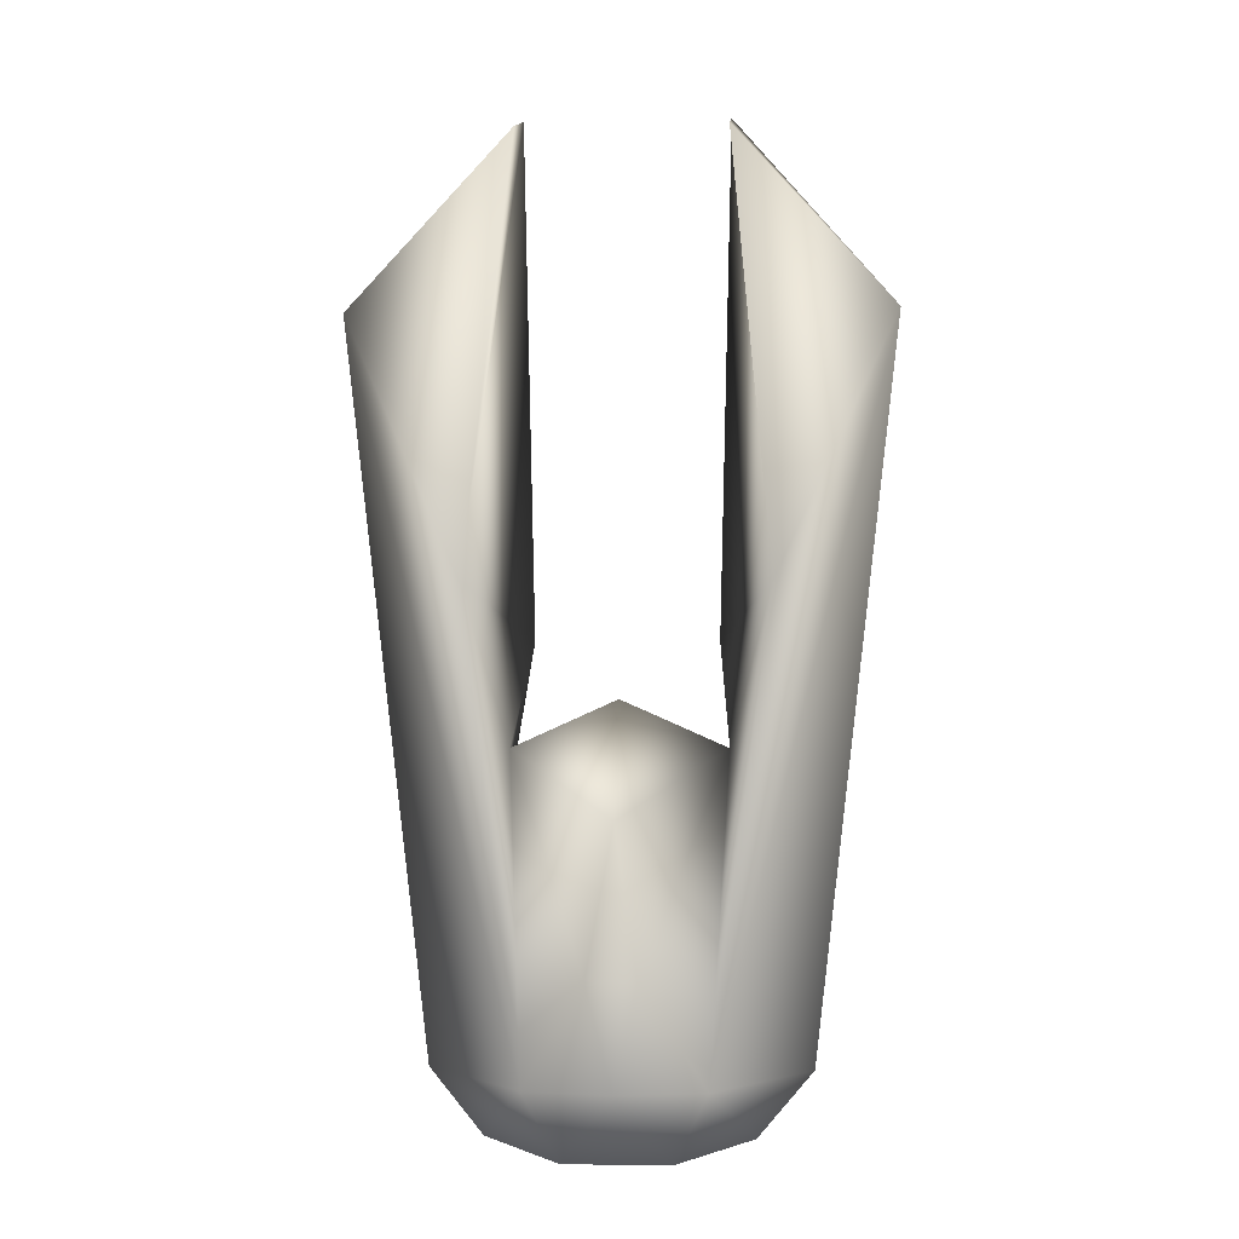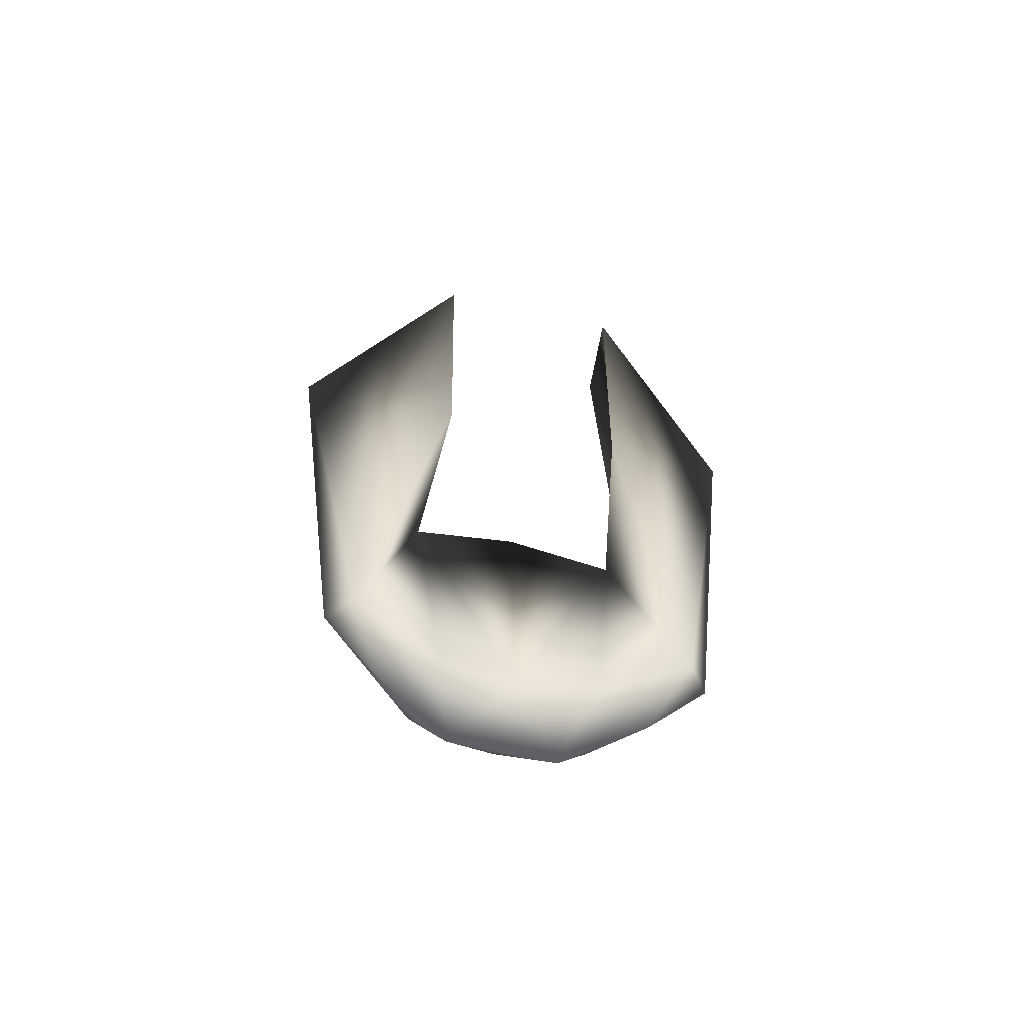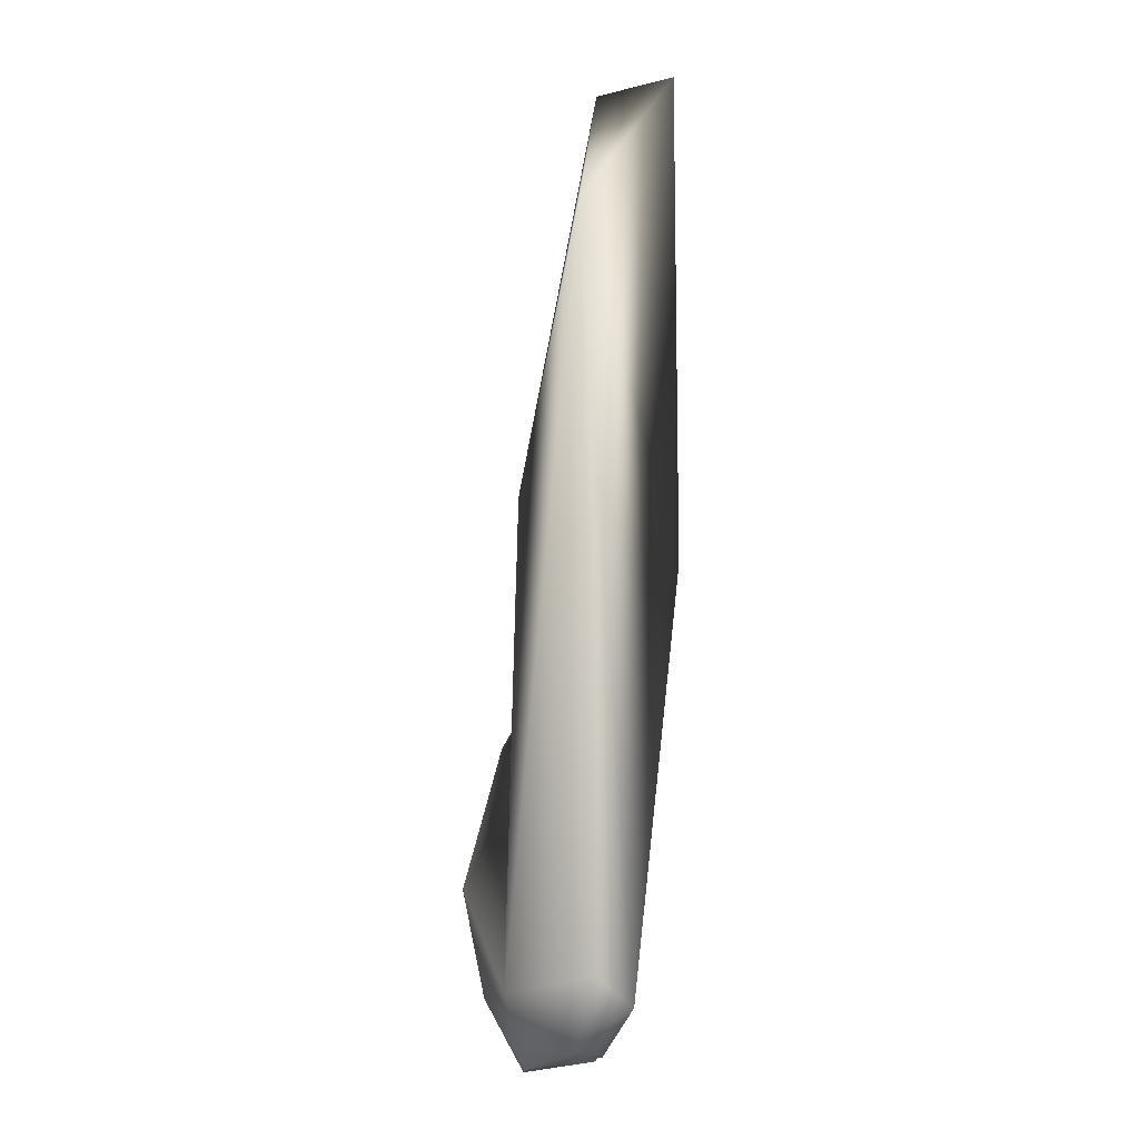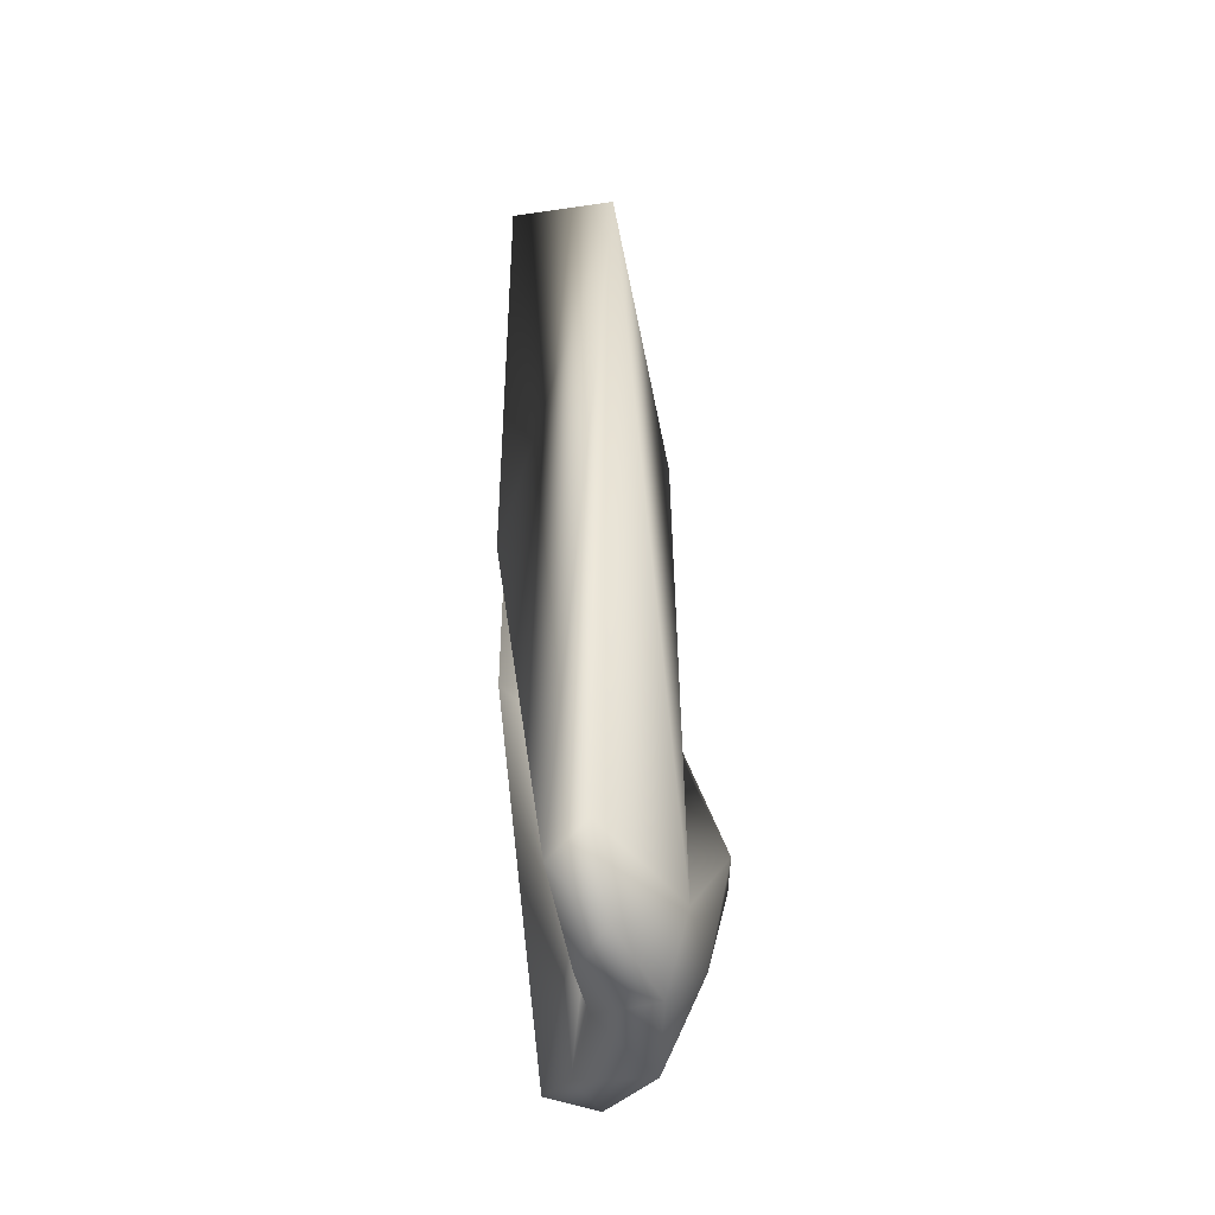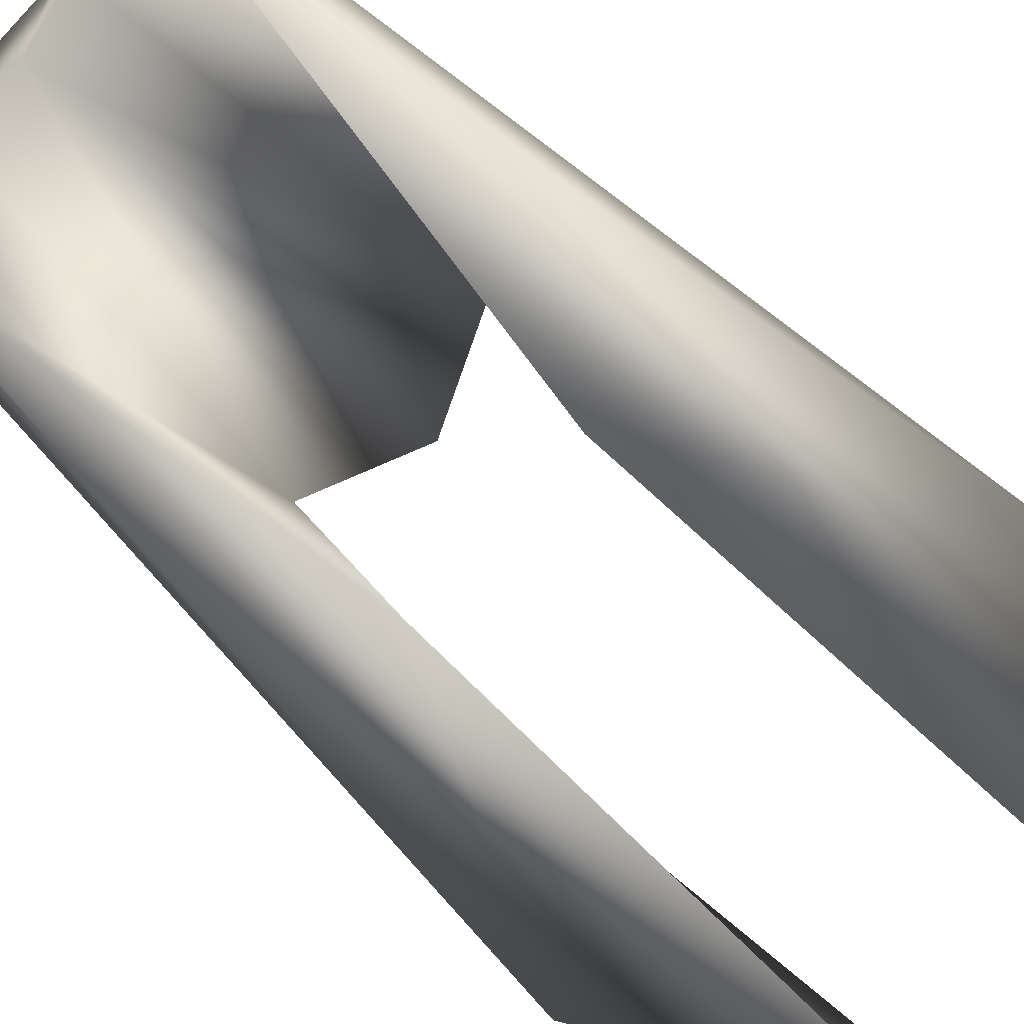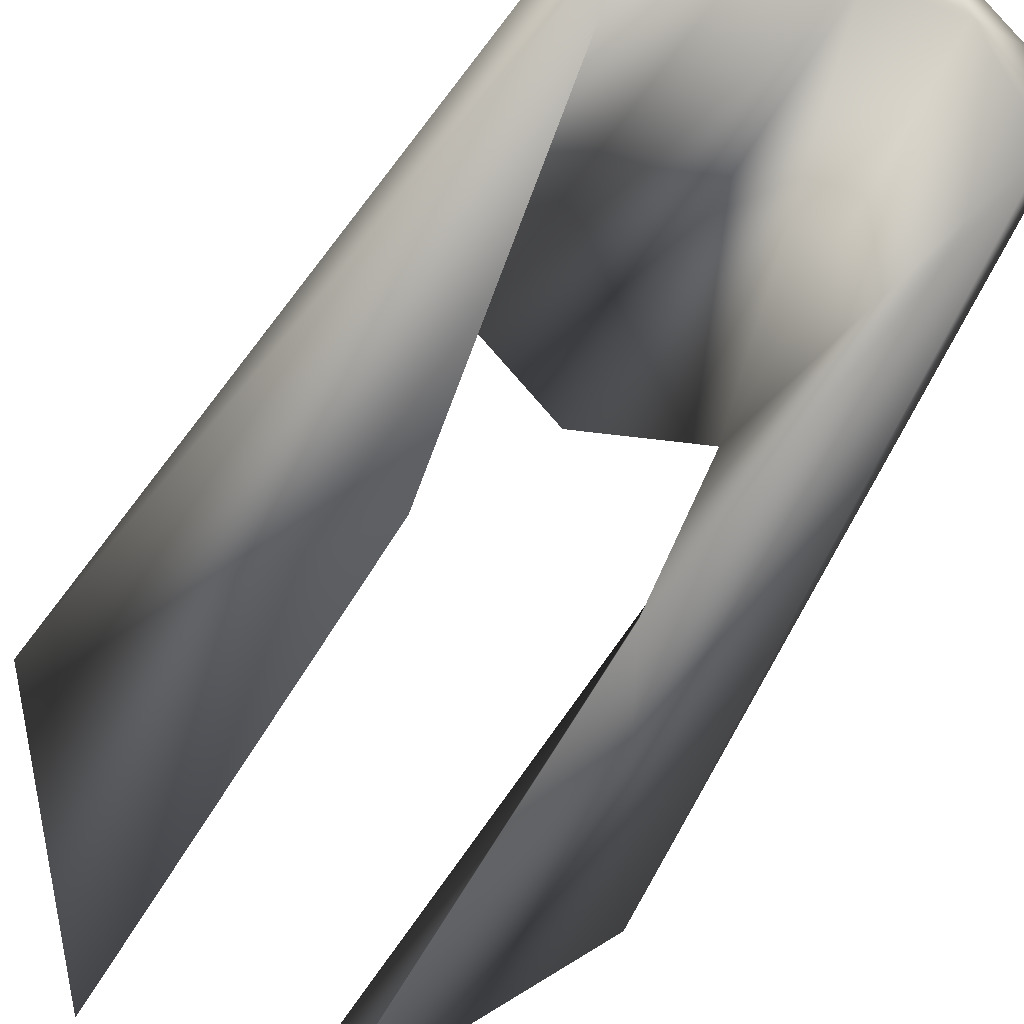
<metadata>
{"format":"obj","ext":"obj","renderer":"f3d","projection":"perspective","resolution":1024,"background":"white","views":[{"elev":-2.3,"azim":-175.7,"up":"+Z"},{"elev":-69.2,"azim":-12.4,"up":"+Z"},{"elev":-14.2,"azim":-91.8,"up":"+Z"},{"elev":-46.0,"azim":88.6,"up":"+Z"},{"elev":-77.7,"azim":-133.4,"up":"+Y"},{"elev":-59.6,"azim":150.9,"up":"+Y"}]}
</metadata>
<code>
o myship2
v -0.2 -0.04533 0.9546
v -0.5109 -0 0.6
v -0.2 -0.2 1
v -0.1665 0.1256 -0.8
v -0.3516 -0.03134 -0.781
v -0.1762 -0.2 -0
v -0.3056 -0.1011 -0.8321
v -0.2462 0 -0.9
v -0.1412 -0.05281 -0.9115
v -0.2 0 -0.2
v -0.2798 0.1056 0.1
v 0.2 -0.04533 0.9546
v 0.2 -0.2 1
v 0.5109 -0 0.6
v 0.1665 0.1256 -0.8
v 0.3516 -0.03134 -0.781
v 0.3056 -0.1011 -0.8321
v 0.2462 0 -0.9
v 0.2 0 -0.2
v 0 -0.02592 -0.8849
v 0.1412 -0.05281 -0.9115
v -0.04615 0.2042 -0.6
v 0 0.1332 -0.3263
v 0.04615 0.2042 -0.6
v 0 0.01511 -0.1111
v 0.1 0.08704 -0.9331
v 0.2798 0.1056 0.1
v 0.1762 -0.2 -0
v 0 0.1625 -0.8
v -0.1 0.08704 -0.9331
f 1 2 3
f 2 4 5
f 2 6 3
f 2 5 7
f 7 8 9
f 7 10 6
f 11 10 4
f 12 13 14
f 15 14 16
f 14 17 16
f 7 6 2
f 17 18 16
f 11 6 10
f 11 1 3
f 19 20 21
f 16 18 15
f 22 23 24
f 10 22 4
f 19 15 24 23
f 23 22 10
f 10 25 23
f 17 19 21
f 21 26 18
f 8 7 5
f 3 6 11
f 27 28 13
f 13 12 27
f 15 19 27
f 17 28 19
f 28 27 19
f 14 27 12
f 2 1 11
f 4 2 11
f 15 27 14
f 24 29 22
f 25 19 23
f 20 25 10
f 25 20 19
f 5 4 8
f 18 26 15
f 26 21 20
f 26 20 30
f 20 9 30
f 17 21 18
f 20 10 9
f 10 7 9
f 15 29 24
f 8 4 30
f 9 8 30
f 30 4 29
f 22 29 4
f 13 28 14
f 17 14 28
f 26 30 29
f 29 15 26
l 19 24

</code>
